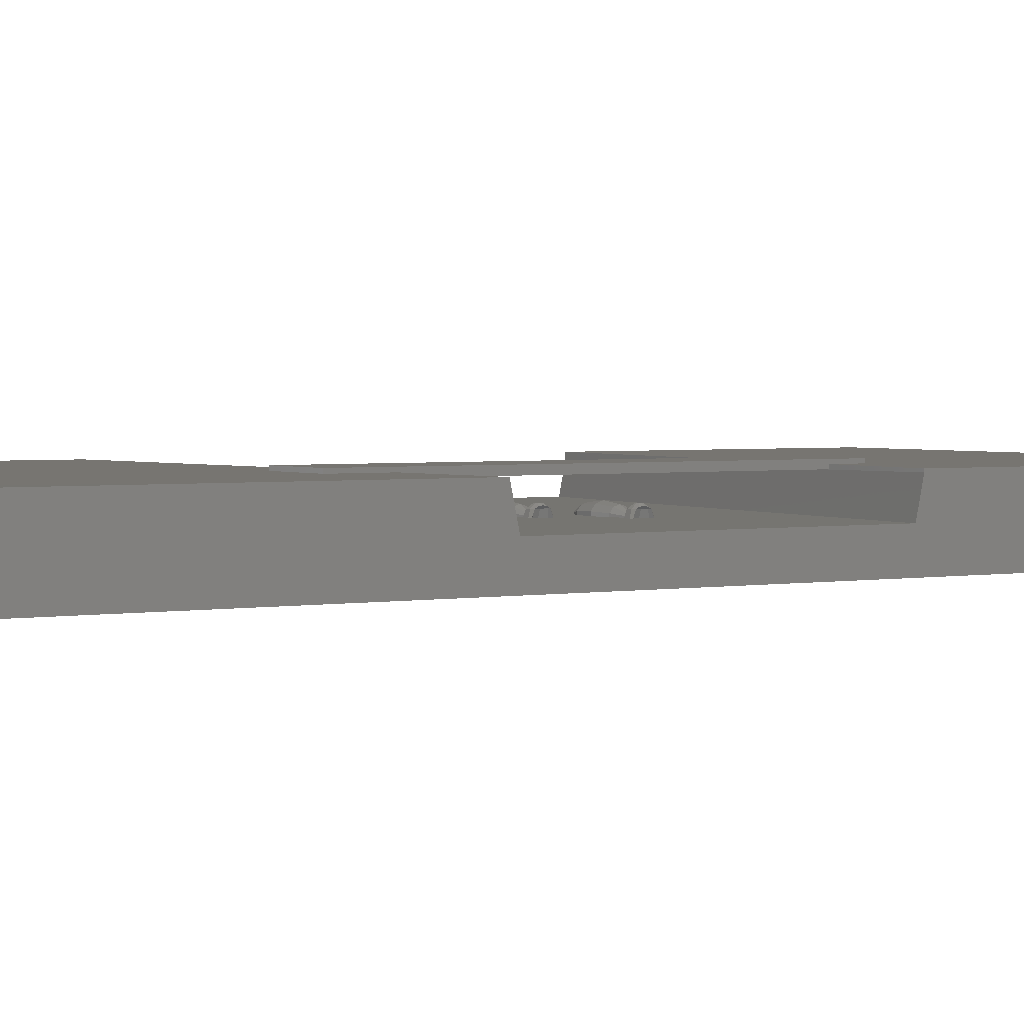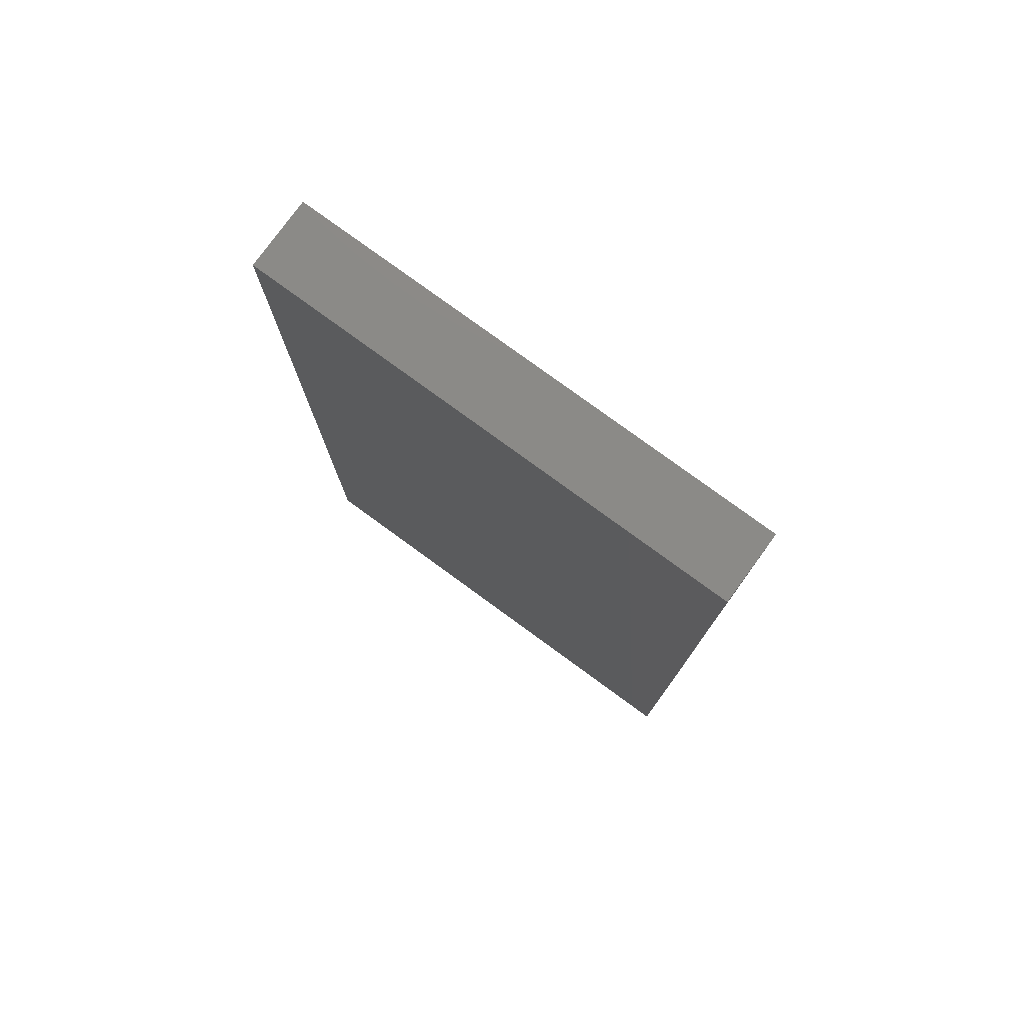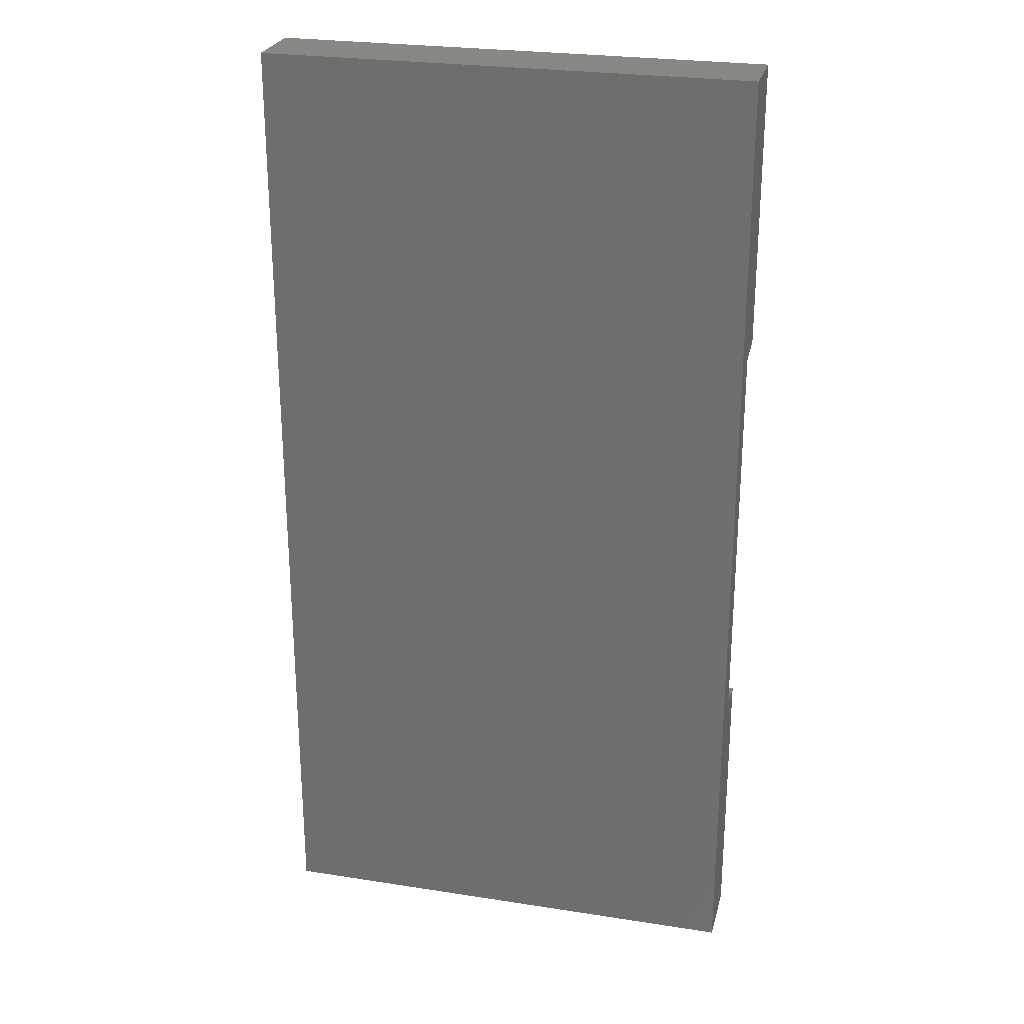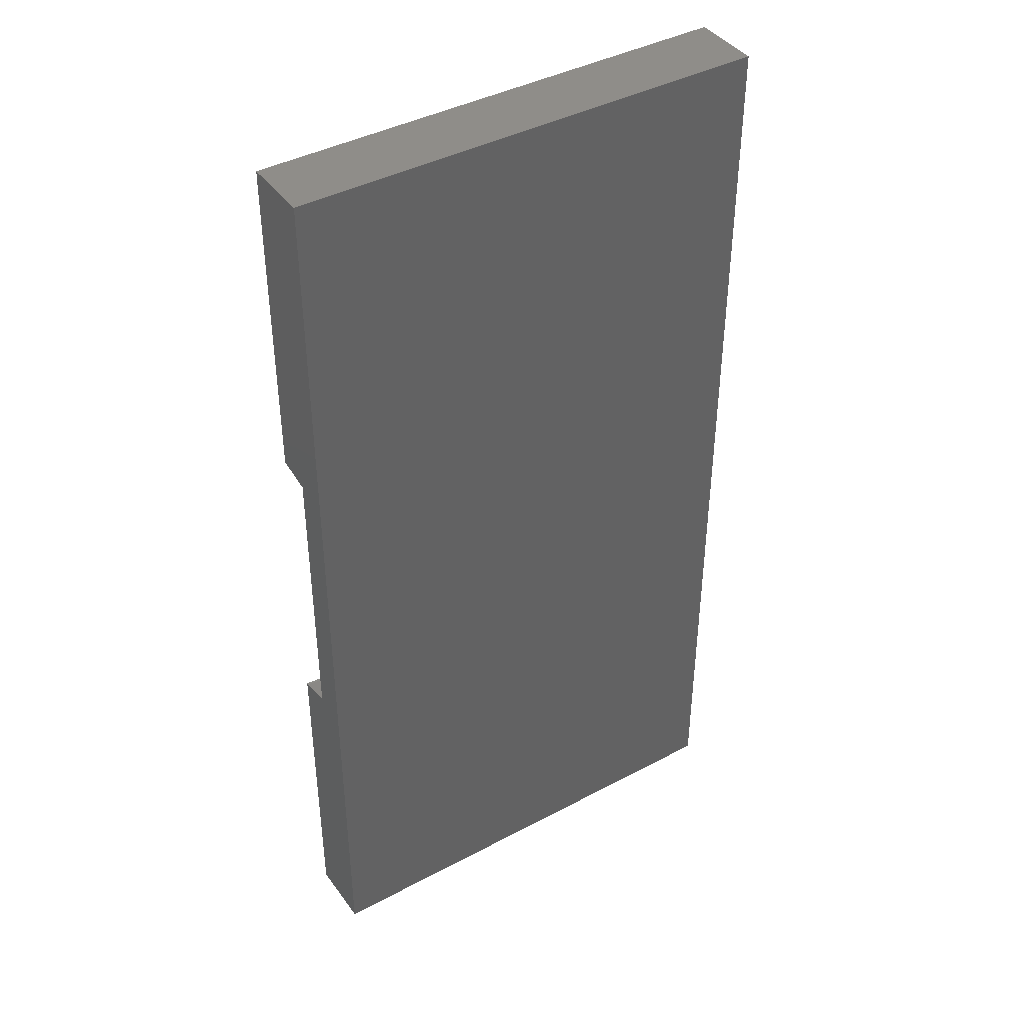
<metadata>
{"format":"stl","ext":"stl","renderer":"f3d","projection":"perspective","resolution":1024,"background":"white","views":[{"elev":2.5,"azim":57.5,"up":"+Z"},{"elev":78.6,"azim":-143.9,"up":"+Y"},{"elev":25.9,"azim":-166.1,"up":"+Y"},{"elev":41.4,"azim":147.2,"up":"+Y"}]}
</metadata>
<code>
# stl→obj: 284 verts, 568 faces
v 0 46.01 5
v 0 87.5 0
v 0 -11.01 5
v 0 -11.84 8.916
v 0 -52.5 10
v 0 -11.84 10
v 0 -52.5 0
v 0 46.79 8.68
v 0 46.84 8.916
v 0 46.84 10
v 0 87.5 10
v 70 -52.5 0
v 70 -52.5 10
v 70 87.5 0
v 70 87.5 10
v 44 42.52 10
v 54 46 10
v 44 46 10
v 70 39.96 10
v 54 41.53 10
v 54 41.53 9.5
v 70 39.96 9.639
v 44 42.52 9.5
v 70 39.21 6.1
v 69.29 39.04 5
v 70 38.98 5.022
v 24.2 -8.578 5
v 16.5 17.04 5
v 42.75 17.22 5
v 42.29 16.88 5
v 70 -3.968 5
v 37.5 23.96 5
v 70 38.97 5
v 18.22 16.29 5
v 16.5 17.96 5
v 18.22 18.71 5
v 21 16 5
v 69.29 -4.044 5
v 21 19 5
v 23.78 18.71 5
v 25.5 17.96 5
v 40.5 16.46 5
v 40.5 15.54 5
v 40.5 16 5
v 25.79 18.38 5
v 27.75 16.28 5
v 27.46 16.07 5
v 26.54 16.07 5
v 25.79 16.62 5
v 23.78 16.29 5
v 26.54 18.93 5
v 27.46 18.93 5
v 33.22 17.21 5
v 27.29 18.38 5
v 27 17.5 5
v 31.5 15.54 5
v 31.5 16.46 5
v 39.22 24.71 5
v 42 25 5
v 25.5 17.5 5
v 27.29 16.62 5
v 27.75 18.72 5
v 36 17.5 5
v 38.78 17.21 5
v 40.79 16.88 5
v 41.54 17.43 5
v 36 14.5 5
v 33.22 14.79 5
v 42.46 14.57 5
v 41.54 14.57 5
v 37.5 23.04 5
v 46.79 22.62 5
v 44.78 22.29 5
v 44.78 24.71 5
v 47.54 24.93 5
v 48.46 24.93 5
v 40.79 15.12 5
v 46.5 23.5 5
v 46.5 23.96 5
v 46.5 23.04 5
v 47.54 22.07 5
v 39.22 22.29 5
v 42 22 5
v 38.78 14.79 5
v 42 16 5
v 42.29 15.12 5
v 42.46 17.43 5
v 42.75 14.78 5
v 46.79 24.38 5
v 48.75 24.72 5
v 48.29 24.38 5
v 48.75 22.28 5
v 48.46 22.07 5
v 48 23.5 5
v 48.29 22.62 5
v 25.5 17.04 5
v 70 -4.729 8.561
v 70 -4.959 9.639
v 44 -7.516 10
v 44 -7.516 9.5
v 54 -6.532 9.5
v 70 -4.959 10
v 54 -6.532 10
v 44 -14 10
v 54 -14 10
v 70 -3.977 5.022
v 54 -14 10.5
v 54 46 10.5
v 44 46 10.5
v 44 -14 10.5
v 16.5 17.5 5.464
v 16.5 17.79 5.375
v 16.5 17.21 5.375
v 16.5 17.96 5.143
v 16.5 17.04 5.143
v 18.22 16.29 5.375
v 21 16 5.464
v 23.78 16.29 5.375
v 25.5 17.04 5.143
v 25.5 17.79 5.375
v 25.5 17.5 5.464
v 25.5 17.21 5.375
v 25.5 17.96 5.143
v 23.78 18.71 5.375
v 21 19 5.464
v 18.22 18.71 5.375
v 25.79 17.5 5.882
v 26.02 16.79 5.882
v 26.62 16.35 5.882
v 27.38 16.35 5.882
v 27.75 16.47 5.487
v 27.52 16.79 5.882
v 27.29 17.5 5.882
v 27.52 18.21 5.882
v 27.75 18.53 5.487
v 27.75 18.38 5.882
v 27.38 18.65 5.882
v 26.62 18.65 5.882
v 26.02 18.21 5.882
v 31.5 16 5.464
v 31.5 16.29 5.375
v 31.5 15.71 5.375
v 31.5 16.46 5.143
v 31.5 15.54 5.143
v 33.22 14.79 5.375
v 36 14.5 5.464
v 38.78 14.79 5.375
v 40.5 15.54 5.143
v 40.5 16.29 5.375
v 40.5 16 5.464
v 40.5 15.71 5.375
v 40.5 16.46 5.143
v 38.78 17.21 5.375
v 36 17.5 5.464
v 33.22 17.21 5.375
v 37.5 23.5 5.464
v 37.5 23.79 5.375
v 37.5 23.21 5.375
v 37.5 23.96 5.143
v 37.5 23.04 5.143
v 39.22 22.29 5.375
v 42 22 5.464
v 44.78 22.29 5.375
v 46.5 23.04 5.143
v 46.5 23.79 5.375
v 46.5 23.5 5.464
v 46.5 23.21 5.375
v 46.5 23.96 5.143
v 44.78 24.71 5.375
v 42 25 5.464
v 39.22 24.71 5.375
v 40.79 16 5.882
v 41.02 15.29 5.882
v 41.62 14.85 5.882
v 42.38 14.85 5.882
v 42.75 14.97 5.487
v 42.52 15.29 5.882
v 42.29 16 5.882
v 42.52 16.71 5.882
v 42.75 17.03 5.487
v 42.75 16.88 5.882
v 42.38 17.15 5.882
v 41.62 17.15 5.882
v 41.02 16.71 5.882
v 46.79 23.5 5.882
v 47.02 22.79 5.882
v 47.62 22.35 5.882
v 48.38 22.35 5.882
v 48.75 22.47 5.487
v 48.52 22.79 5.882
v 48.29 23.5 5.882
v 48.52 24.21 5.882
v 48.75 24.53 5.487
v 48.75 24.38 5.882
v 48.38 24.65 5.882
v 47.62 24.65 5.882
v 47.02 24.21 5.882
v 18.22 17.5 6.214
v 18.22 16.75 5.982
v 18.22 18.25 5.982
v 21 16.57 6.214
v 23.78 16.75 5.982
v 23.78 17.5 6.214
v 23.78 18.25 5.982
v 21 18.43 6.214
v 26.62 17.77 6.427
v 26.54 17.5 6.427
v 26.62 17.23 6.427
v 26.86 17.06 6.427
v 27.14 17.06 6.427
v 27.75 16.62 5.882
v 27.75 16.86 6.032
v 27.75 16.96 6.09
v 27.75 17.11 6.125
v 27.75 17.35 6.183
v 27.75 17.5 6.218
v 27.75 17.65 6.183
v 27.75 18.04 6.09
v 27.75 17.89 6.125
v 27.75 18.14 6.032
v 27.38 17.77 6.427
v 27.14 17.94 6.427
v 26.86 17.94 6.427
v 33.22 16 6.214
v 33.22 15.25 5.982
v 33.22 16.75 5.982
v 36 15.07 6.214
v 38.78 15.25 5.982
v 38.78 16 6.214
v 38.78 16.75 5.982
v 36 16.93 6.214
v 39.22 23.5 6.214
v 39.22 22.75 5.982
v 39.22 24.25 5.982
v 42 22.57 6.214
v 44.78 22.75 5.982
v 44.78 23.5 6.214
v 44.78 24.25 5.982
v 42 24.43 6.214
v 41.62 16.27 6.427
v 41.54 16 6.427
v 41.62 15.73 6.427
v 41.86 15.56 6.427
v 42.14 15.56 6.427
v 42.75 15.12 5.882
v 42.75 15.36 6.032
v 42.75 15.46 6.09
v 42.75 15.61 6.125
v 42.75 15.85 6.183
v 42.75 16 6.218
v 42.75 16.15 6.183
v 42.75 16.54 6.09
v 42.75 16.39 6.125
v 42.75 16.64 6.032
v 42.38 16.27 6.427
v 42.14 16.44 6.427
v 41.86 16.44 6.427
v 47.62 23.77 6.427
v 47.54 23.5 6.427
v 47.62 23.23 6.427
v 47.86 23.06 6.427
v 48.14 23.06 6.427
v 48.75 22.62 5.882
v 48.75 22.86 6.032
v 48.75 22.96 6.09
v 48.75 23.11 6.125
v 48.75 23.35 6.183
v 48.75 23.5 6.218
v 48.75 23.65 6.183
v 48.75 24.04 6.09
v 48.75 23.89 6.125
v 48.75 24.14 6.032
v 48.38 23.77 6.427
v 48.14 23.94 6.427
v 47.86 23.94 6.427
v 21 17.5 6.5
v 27.38 17.23 6.427
v 27.46 17.5 6.427
v 36 16 6.5
v 42 23.5 6.5
v 42.38 15.73 6.427
v 42.46 16 6.427
v 48.38 23.23 6.427
v 48.46 23.5 6.427
f 1 2 3
f 4 5 6
f 7 5 3
f 7 3 2
f 2 1 8
f 8 9 2
f 9 10 2
f 2 10 11
f 3 5 4
f 5 7 12
f 13 5 12
f 7 2 12
f 12 2 14
f 2 11 14
f 14 11 15
f 11 10 16
f 17 11 18
f 18 11 16
f 19 11 17
f 19 17 20
f 15 11 19
f 21 22 19
f 9 22 21
f 23 16 9
f 9 21 23
f 10 9 16
f 20 21 19
f 24 22 9
f 8 24 9
f 25 26 24
f 1 25 8
f 8 25 24
f 1 3 27
f 28 1 27
f 29 30 31
f 32 33 1
f 33 25 1
f 34 28 27
f 35 1 28
f 36 1 35
f 37 34 38
f 39 1 36
f 40 1 39
f 41 1 40
f 42 43 44
f 45 1 41
f 46 47 38
f 38 34 27
f 48 49 50
f 47 48 38
f 51 1 45
f 52 1 51
f 53 1 52
f 54 55 56
f 56 57 54
f 58 59 33
f 60 45 41
f 38 61 46
f 50 37 38
f 57 53 52
f 38 48 50
f 55 61 38
f 57 52 62
f 56 55 38
f 63 1 53
f 64 1 63
f 42 1 64
f 65 66 1
f 44 65 42
f 67 68 38
f 69 70 38
f 38 68 56
f 66 71 1
f 71 32 1
f 58 33 32
f 72 73 31
f 74 33 59
f 75 33 74
f 75 76 33
f 77 44 43
f 78 79 80
f 81 72 31
f 31 82 71
f 31 83 82
f 80 73 72
f 42 65 1
f 70 84 38
f 85 86 38
f 87 71 66
f 29 71 87
f 31 71 29
f 88 69 38
f 38 31 85
f 43 84 77
f 30 85 31
f 77 84 70
f 38 86 88
f 84 67 38
f 73 83 31
f 79 89 74
f 89 75 74
f 90 91 31
f 90 33 76
f 92 93 31
f 31 33 90
f 31 91 94
f 92 94 95
f 93 81 31
f 31 94 92
f 72 78 80
f 62 54 57
f 41 96 60
f 96 50 49
f 49 60 96
f 78 89 79
f 97 27 98
f 98 27 3
f 98 3 4
f 99 100 6
f 4 100 101
f 102 101 103
f 98 101 102
f 4 101 98
f 6 100 4
f 6 5 13
f 104 6 13
f 102 103 13
f 103 105 13
f 105 104 13
f 104 99 6
f 31 12 14
f 15 19 14
f 19 22 14
f 22 24 14
f 24 26 14
f 98 102 13
f 26 33 14
f 13 12 31
f 13 31 106
f 98 13 97
f 33 31 14
f 106 97 13
f 20 17 107
f 107 105 103
f 21 107 103
f 101 21 103
f 21 20 107
f 17 108 107
f 18 109 17
f 17 109 108
f 104 110 99
f 99 110 109
f 16 109 18
f 99 109 16
f 16 23 99
f 99 23 100
f 100 23 101
f 101 23 21
f 33 26 25
f 106 31 38
f 106 38 97
f 97 38 27
f 111 112 113
f 113 112 114
f 113 114 35
f 113 35 28
f 113 28 115
f 116 115 28
f 34 116 28
f 117 116 34
f 37 117 34
f 118 117 37
f 50 118 37
f 119 118 50
f 96 119 50
f 120 121 122
f 96 120 119
f 119 120 122
f 41 120 96
f 123 120 41
f 124 123 40
f 40 123 41
f 125 124 39
f 39 124 40
f 126 125 36
f 36 125 39
f 114 126 35
f 35 126 36
f 127 60 49
f 127 49 128
f 128 49 48
f 129 128 48
f 129 48 47
f 130 129 47
f 131 130 47
f 46 131 47
f 132 131 46
f 132 46 61
f 133 132 61
f 133 61 55
f 134 133 55
f 54 134 55
f 54 135 134
f 134 135 136
f 62 135 54
f 52 135 62
f 137 136 52
f 52 136 135
f 51 138 52
f 52 138 137
f 51 45 138
f 138 45 139
f 45 60 139
f 139 60 127
f 140 141 142
f 142 141 143
f 142 143 57
f 142 57 56
f 142 56 144
f 145 144 56
f 68 145 56
f 146 145 68
f 67 146 68
f 147 146 67
f 84 147 67
f 148 147 84
f 43 148 84
f 149 150 151
f 43 149 148
f 148 149 151
f 42 149 43
f 152 149 42
f 153 152 64
f 64 152 42
f 154 153 63
f 63 153 64
f 155 154 53
f 53 154 63
f 143 155 57
f 57 155 53
f 156 157 158
f 158 157 159
f 158 159 32
f 158 32 71
f 158 71 160
f 161 160 71
f 82 161 71
f 162 161 82
f 83 162 82
f 163 162 83
f 73 163 83
f 164 163 73
f 80 164 73
f 165 166 167
f 80 165 164
f 164 165 167
f 79 165 80
f 168 165 79
f 169 168 74
f 74 168 79
f 170 169 59
f 59 169 74
f 171 170 58
f 58 170 59
f 159 171 32
f 32 171 58
f 172 44 77
f 172 77 173
f 173 77 70
f 174 173 70
f 174 70 69
f 175 174 69
f 176 175 69
f 88 176 69
f 177 176 88
f 177 88 86
f 178 177 86
f 178 86 85
f 179 178 85
f 30 179 85
f 30 180 179
f 179 180 181
f 29 180 30
f 87 180 29
f 182 181 87
f 87 181 180
f 66 183 87
f 87 183 182
f 66 65 183
f 183 65 184
f 65 44 184
f 184 44 172
f 185 78 72
f 185 72 186
f 186 72 81
f 187 186 81
f 187 81 93
f 188 187 93
f 189 188 93
f 92 189 93
f 190 189 92
f 190 92 95
f 191 190 95
f 191 95 94
f 192 191 94
f 91 192 94
f 91 193 192
f 192 193 194
f 90 193 91
f 76 193 90
f 195 194 76
f 76 194 193
f 75 196 76
f 76 196 195
f 75 89 196
f 196 89 197
f 89 78 197
f 197 78 185
f 110 104 105
f 107 110 105
f 109 110 107
f 108 109 107
f 198 111 113
f 198 113 199
f 199 113 115
f 199 115 116
f 114 112 126
f 126 112 200
f 112 111 200
f 200 111 198
f 201 199 116
f 201 116 117
f 202 201 117
f 202 117 118
f 122 202 118
f 122 118 119
f 120 203 121
f 204 203 120
f 123 204 120
f 124 204 123
f 121 202 122
f 121 203 202
f 124 205 204
f 125 205 124
f 125 200 205
f 126 200 125
f 139 127 206
f 206 127 207
f 207 127 128
f 207 128 208
f 208 128 129
f 208 129 209
f 209 129 130
f 210 209 130
f 211 130 131
f 212 210 130
f 211 212 130
f 211 131 132
f 212 211 213
f 213 211 132
f 214 213 132
f 215 214 216
f 216 214 132
f 216 132 133
f 217 216 133
f 218 219 134
f 134 219 217
f 134 217 133
f 220 218 134
f 136 220 134
f 137 221 218
f 136 137 220
f 220 137 218
f 137 222 221
f 137 138 223
f 222 137 223
f 138 139 223
f 223 139 206
f 224 140 142
f 224 142 225
f 225 142 144
f 225 144 145
f 143 141 155
f 155 141 226
f 141 140 226
f 226 140 224
f 227 225 145
f 227 145 146
f 228 227 146
f 228 146 147
f 151 228 147
f 151 147 148
f 149 229 150
f 230 229 149
f 152 230 149
f 153 230 152
f 150 228 151
f 150 229 228
f 153 231 230
f 154 231 153
f 154 226 231
f 155 226 154
f 232 156 158
f 232 158 233
f 233 158 160
f 233 160 161
f 159 157 171
f 171 157 234
f 157 156 234
f 234 156 232
f 235 233 161
f 235 161 162
f 236 235 162
f 236 162 163
f 167 236 163
f 167 163 164
f 165 237 166
f 238 237 165
f 168 238 165
f 169 238 168
f 166 236 167
f 166 237 236
f 169 239 238
f 170 239 169
f 170 234 239
f 171 234 170
f 184 172 240
f 240 172 241
f 241 172 173
f 241 173 242
f 242 173 174
f 242 174 243
f 243 174 175
f 244 243 175
f 245 175 176
f 246 244 175
f 245 246 175
f 245 176 177
f 246 245 247
f 247 245 177
f 248 247 177
f 249 248 250
f 250 248 177
f 250 177 178
f 251 250 178
f 252 253 179
f 179 253 251
f 179 251 178
f 254 252 179
f 181 254 179
f 182 255 252
f 181 182 254
f 254 182 252
f 182 256 255
f 182 183 257
f 256 182 257
f 183 184 257
f 257 184 240
f 197 185 258
f 258 185 259
f 259 185 186
f 259 186 260
f 260 186 187
f 260 187 261
f 261 187 188
f 262 261 188
f 263 188 189
f 264 262 188
f 263 264 188
f 263 189 190
f 264 263 265
f 265 263 190
f 266 265 190
f 267 266 268
f 268 266 190
f 268 190 191
f 269 268 191
f 270 271 192
f 192 271 269
f 192 269 191
f 272 270 192
f 194 272 192
f 195 273 270
f 194 195 272
f 272 195 270
f 195 274 273
f 195 196 275
f 274 195 275
f 196 197 275
f 275 197 258
f 200 198 205
f 205 198 276
f 276 198 199
f 276 199 201
f 203 276 201
f 203 201 202
f 204 276 203
f 205 276 204
f 206 207 208
f 210 206 209
f 209 206 208
f 277 206 210
f 278 206 277
f 221 206 278
f 222 206 221
f 223 206 222
f 277 210 212
f 213 277 212
f 215 277 213
f 214 215 213
f 278 277 215
f 216 278 215
f 217 278 216
f 219 278 217
f 218 221 278
f 219 218 278
f 226 224 231
f 231 224 279
f 279 224 225
f 279 225 227
f 229 279 227
f 229 227 228
f 230 279 229
f 231 279 230
f 234 232 239
f 239 232 280
f 280 232 233
f 280 233 235
f 237 280 235
f 237 235 236
f 238 280 237
f 239 280 238
f 240 241 242
f 244 240 243
f 243 240 242
f 281 240 244
f 282 240 281
f 255 240 282
f 256 240 255
f 257 240 256
f 281 244 246
f 247 281 246
f 249 281 247
f 248 249 247
f 282 281 249
f 250 282 249
f 251 282 250
f 253 282 251
f 252 255 282
f 253 252 282
f 258 259 260
f 262 258 261
f 261 258 260
f 283 258 262
f 284 258 283
f 273 258 284
f 274 258 273
f 275 258 274
f 283 262 264
f 265 283 264
f 267 283 265
f 266 267 265
f 284 283 267
f 268 284 267
f 269 284 268
f 271 284 269
f 270 273 284
f 271 270 284

</code>
